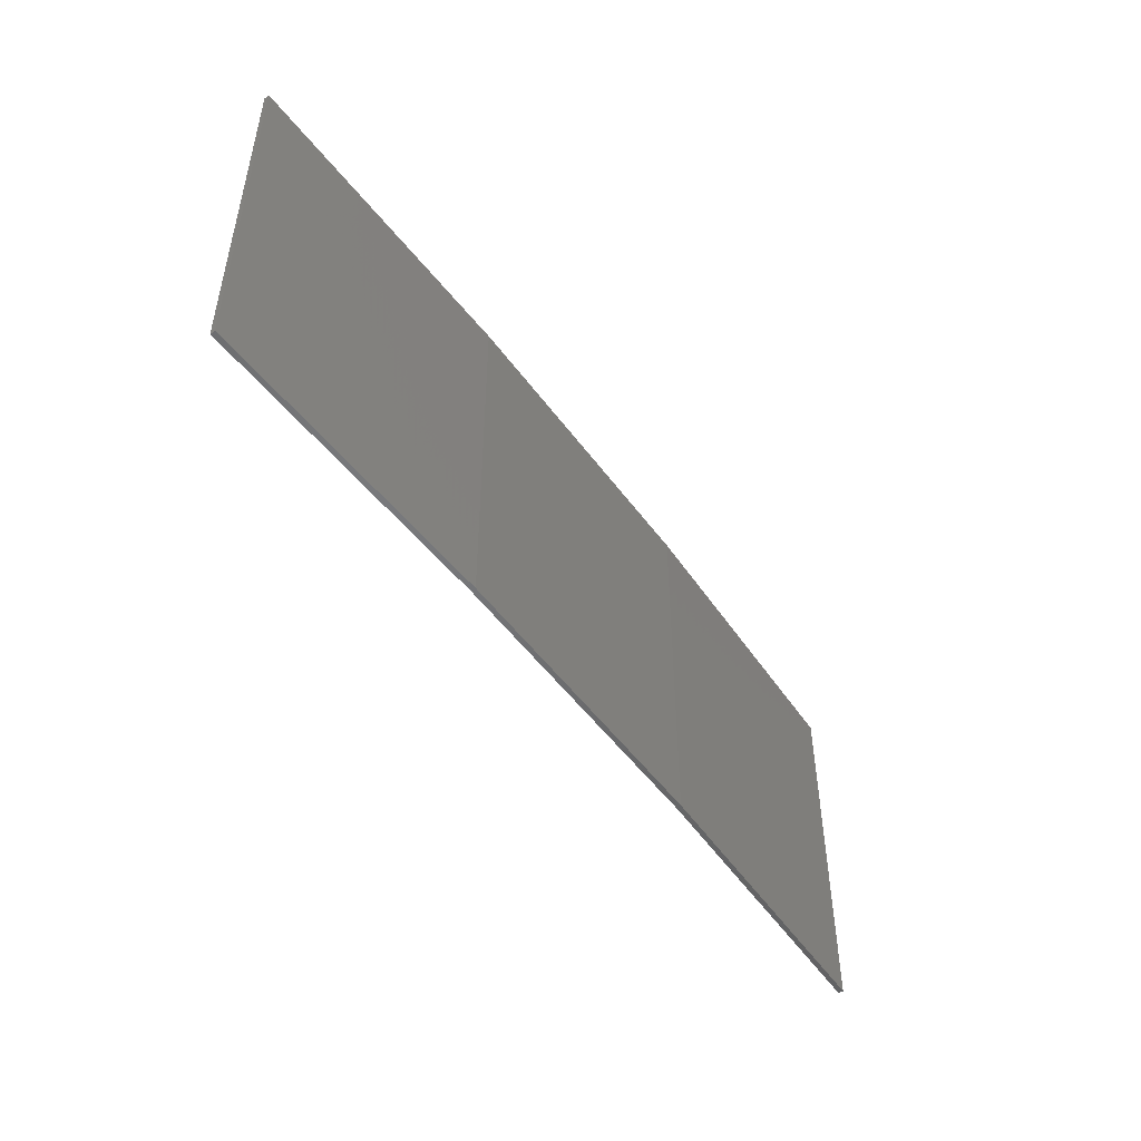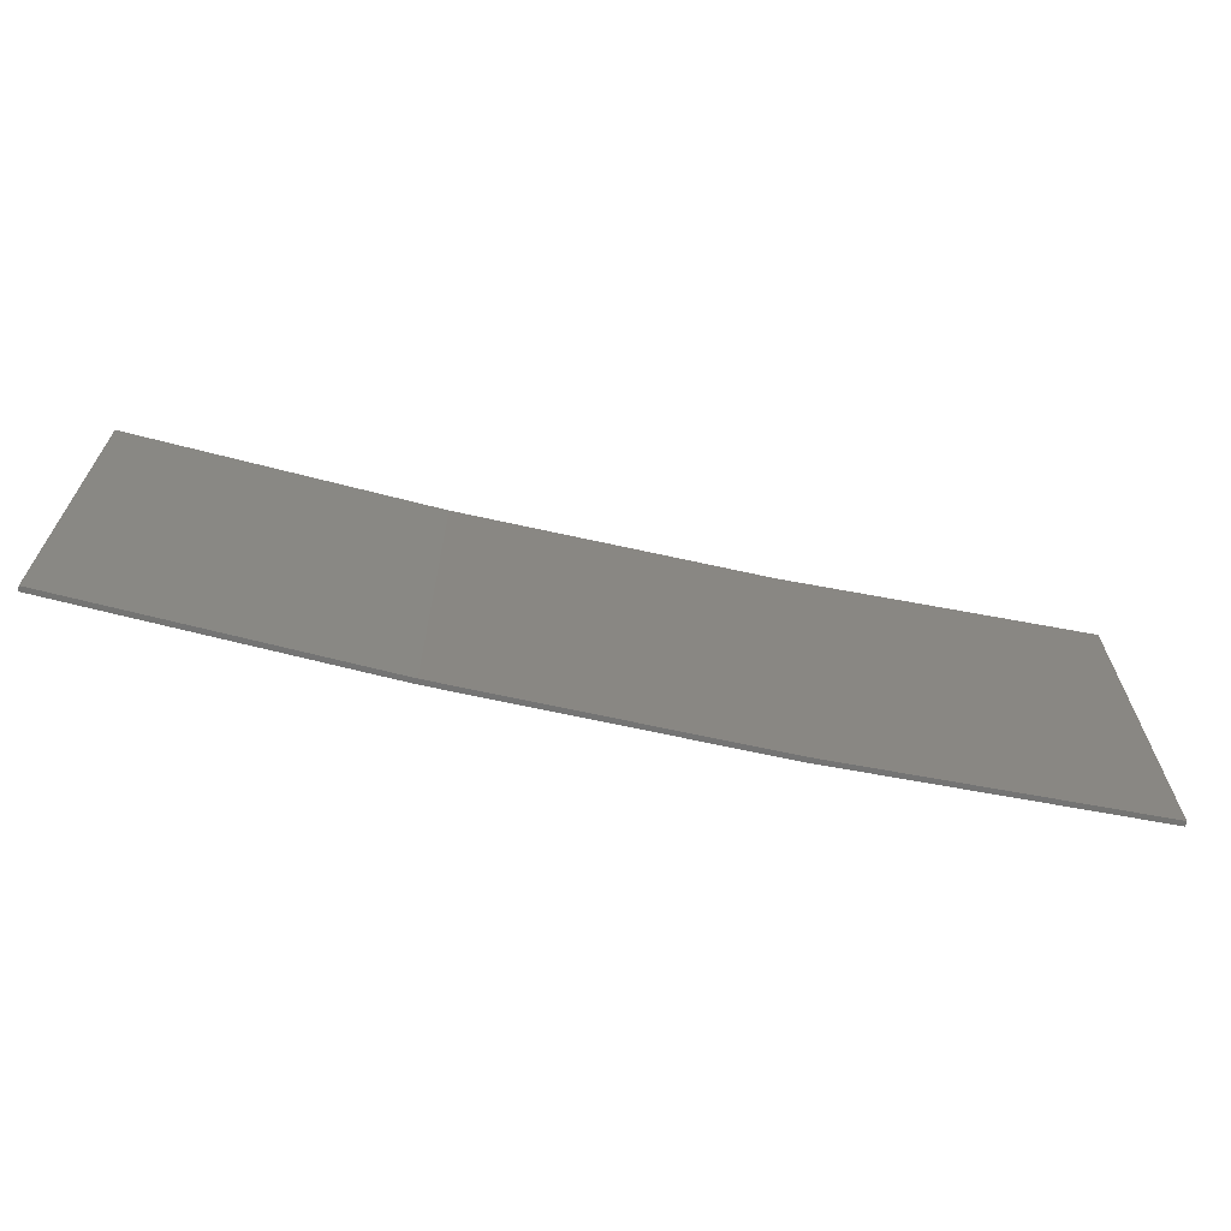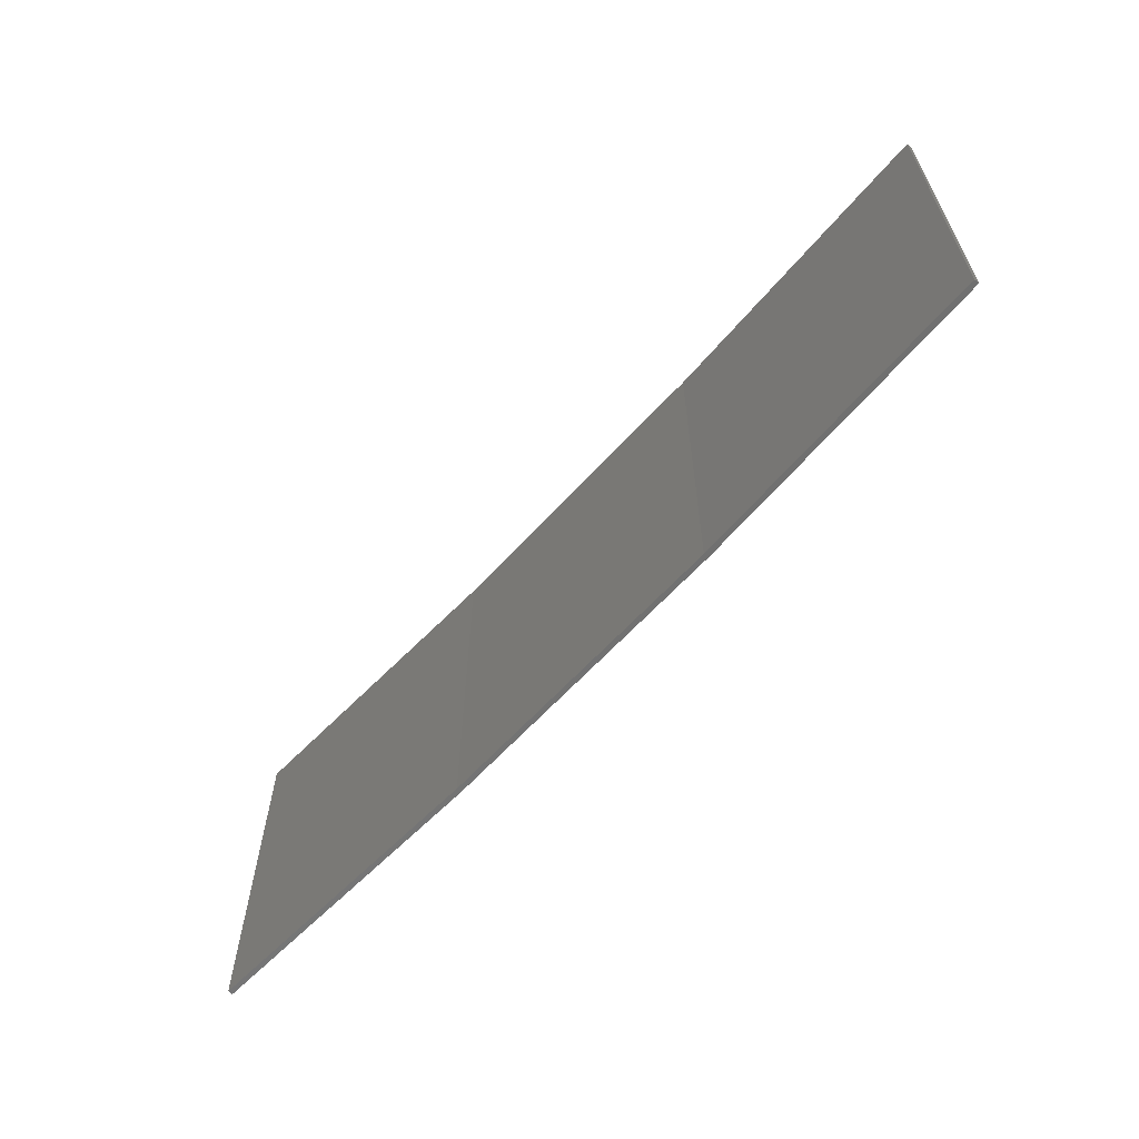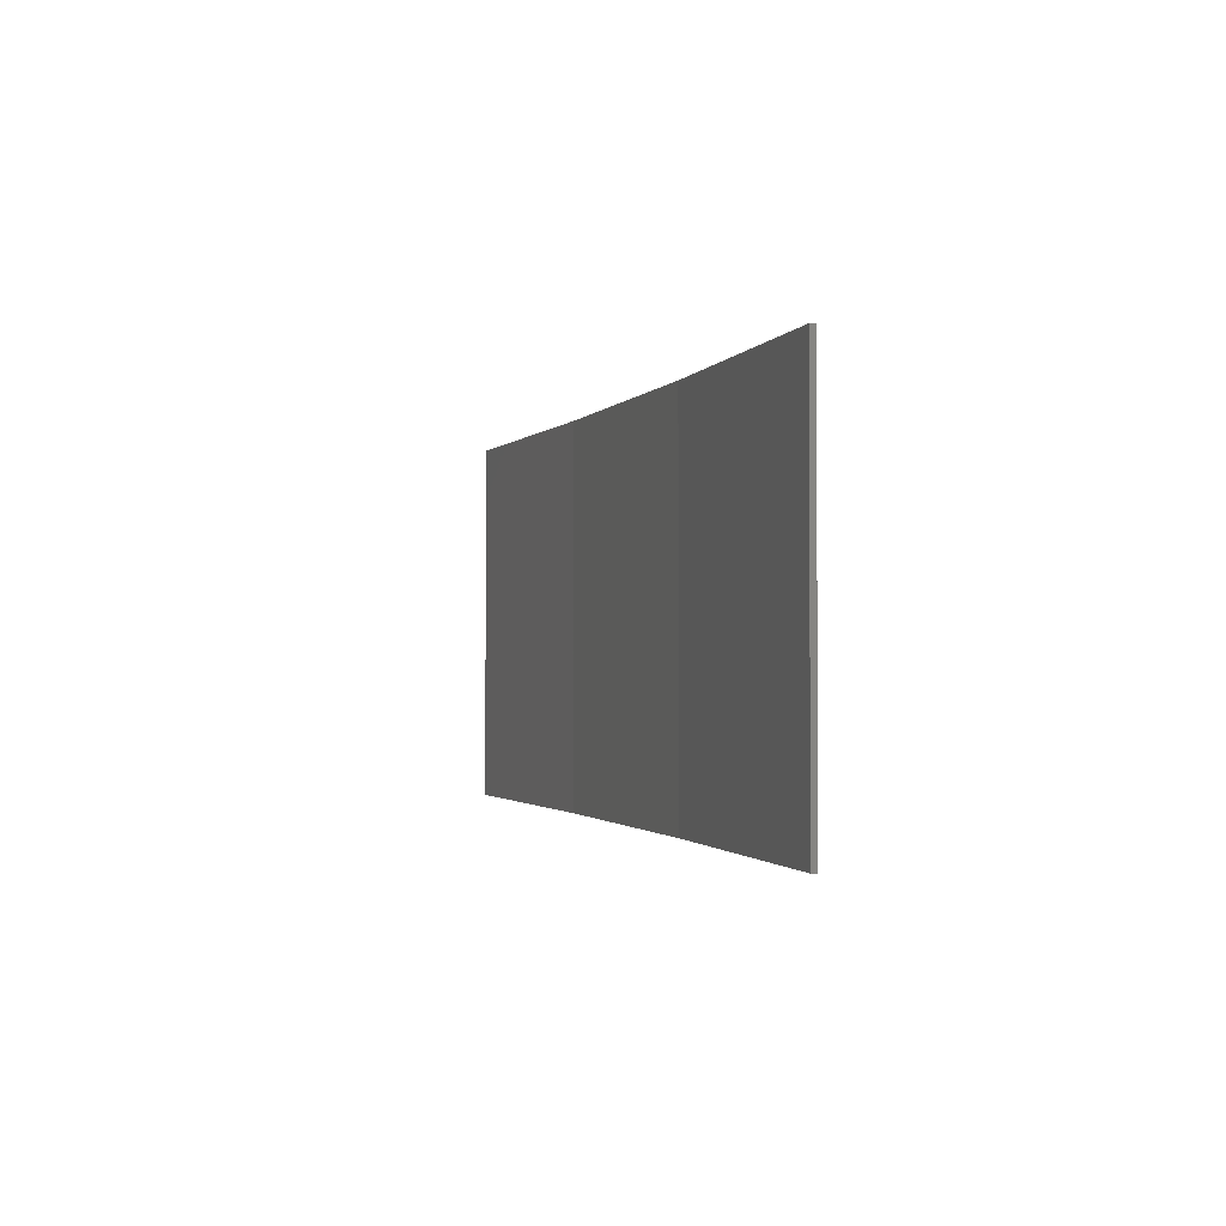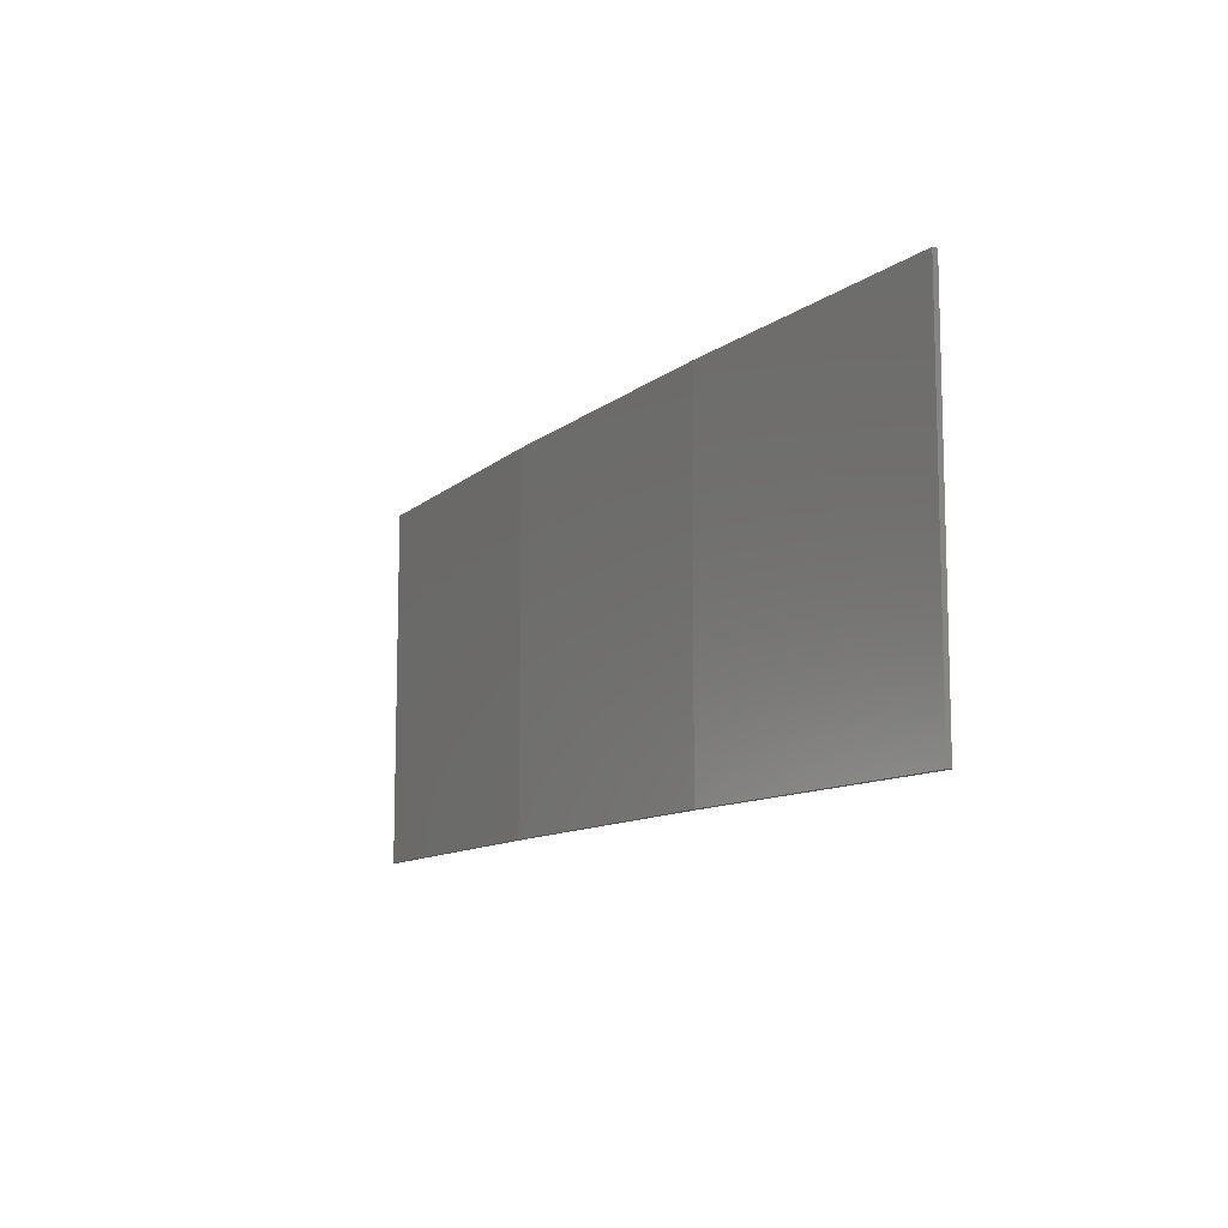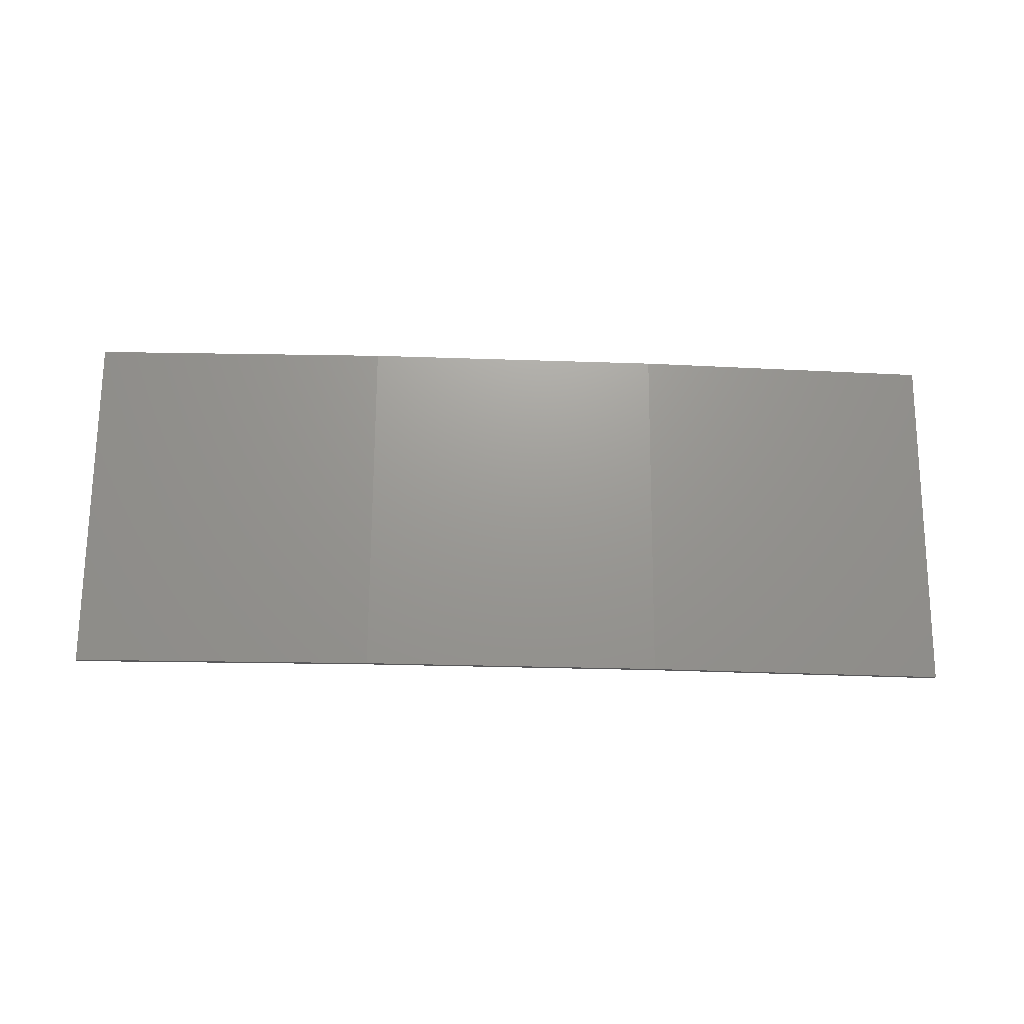
<metadata>
{"format":"stl","ext":"stl","renderer":"f3d","projection":"perspective","resolution":1024,"background":"white","views":[{"elev":-49.5,"azim":127.4,"up":"+Z"},{"elev":-66.3,"azim":-9.6,"up":"+Z"},{"elev":-62.2,"azim":50.9,"up":"+Z"},{"elev":-1.3,"azim":76.6,"up":"+Z"},{"elev":-10.6,"azim":-115.4,"up":"+Z"},{"elev":70.2,"azim":-179.6,"up":"+Y"}]}
</metadata>
<code>
# stl→obj: 16 verts, 28 faces
v -3.643 4.292 269.6
v -0.5779 4.351 269.6
v -0.5779 4.351 266.1
v -3.643 4.292 266.1
v -6.704 4.13 269.6
v -6.704 4.13 266.1
v -9.758 3.863 266.1
v -9.758 3.863 269.6
v -9.753 3.814 266.1
v -9.753 3.814 269.6
v -0.5778 4.301 266.1
v -3.641 4.242 269.6
v -3.641 4.242 266.1
v -0.5778 4.301 269.6
v -6.701 4.08 269.6
v -6.701 4.08 266.1
f 1 2 3
f 1 3 4
f 5 4 6
f 5 6 7
f 5 1 4
f 8 5 7
f 8 9 10
f 7 9 8
f 11 12 13
f 14 12 11
f 13 15 16
f 16 15 9
f 12 15 13
f 15 10 9
f 14 3 2
f 11 3 14
f 16 9 7
f 6 16 7
f 13 16 6
f 4 13 6
f 11 13 4
f 3 11 4
f 10 15 8
f 15 5 8
f 15 12 5
f 12 1 5
f 12 14 1
f 14 2 1

</code>
